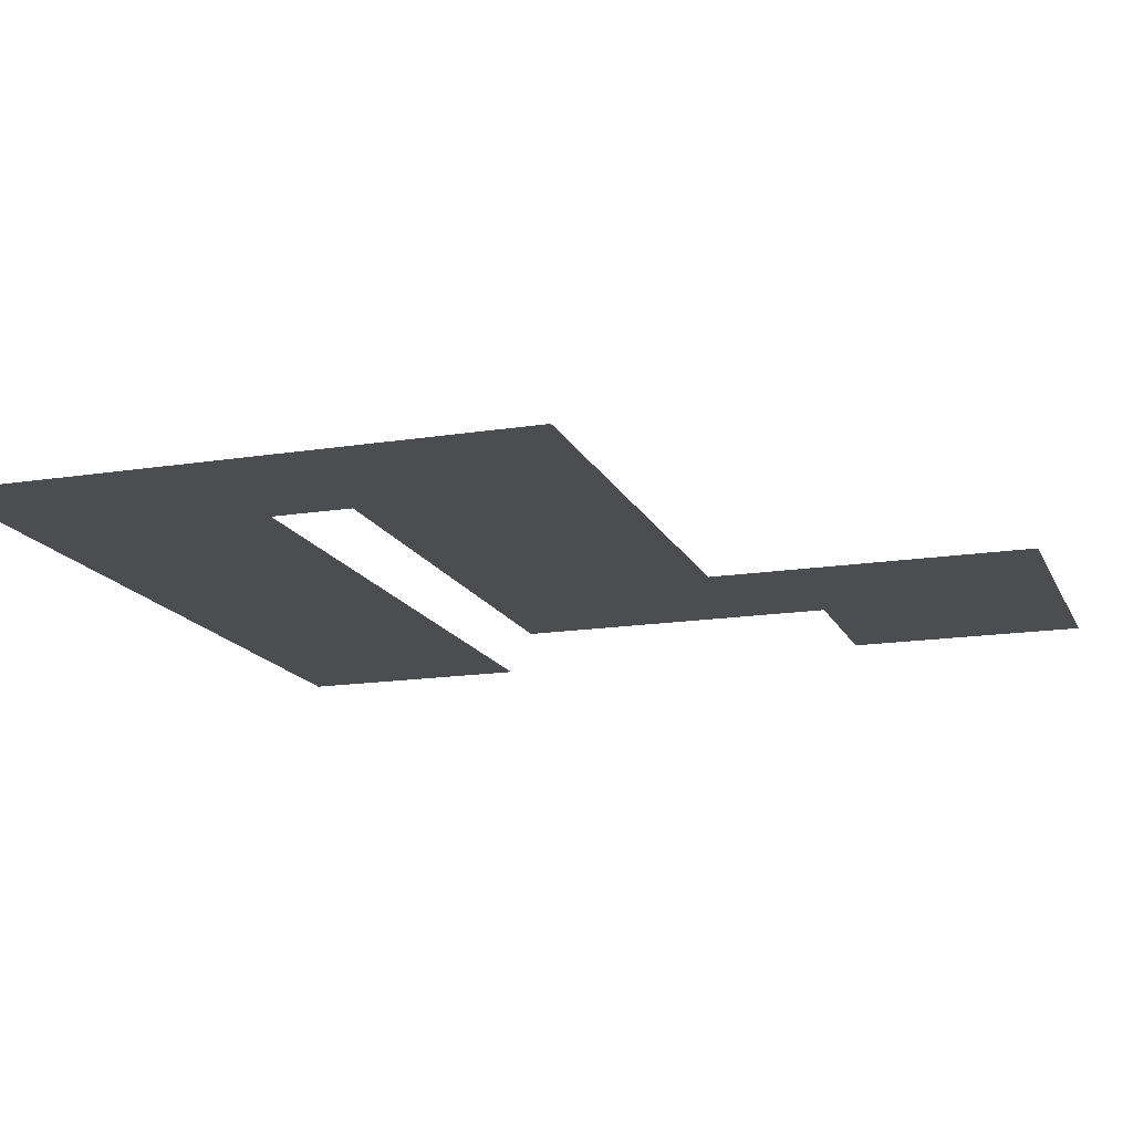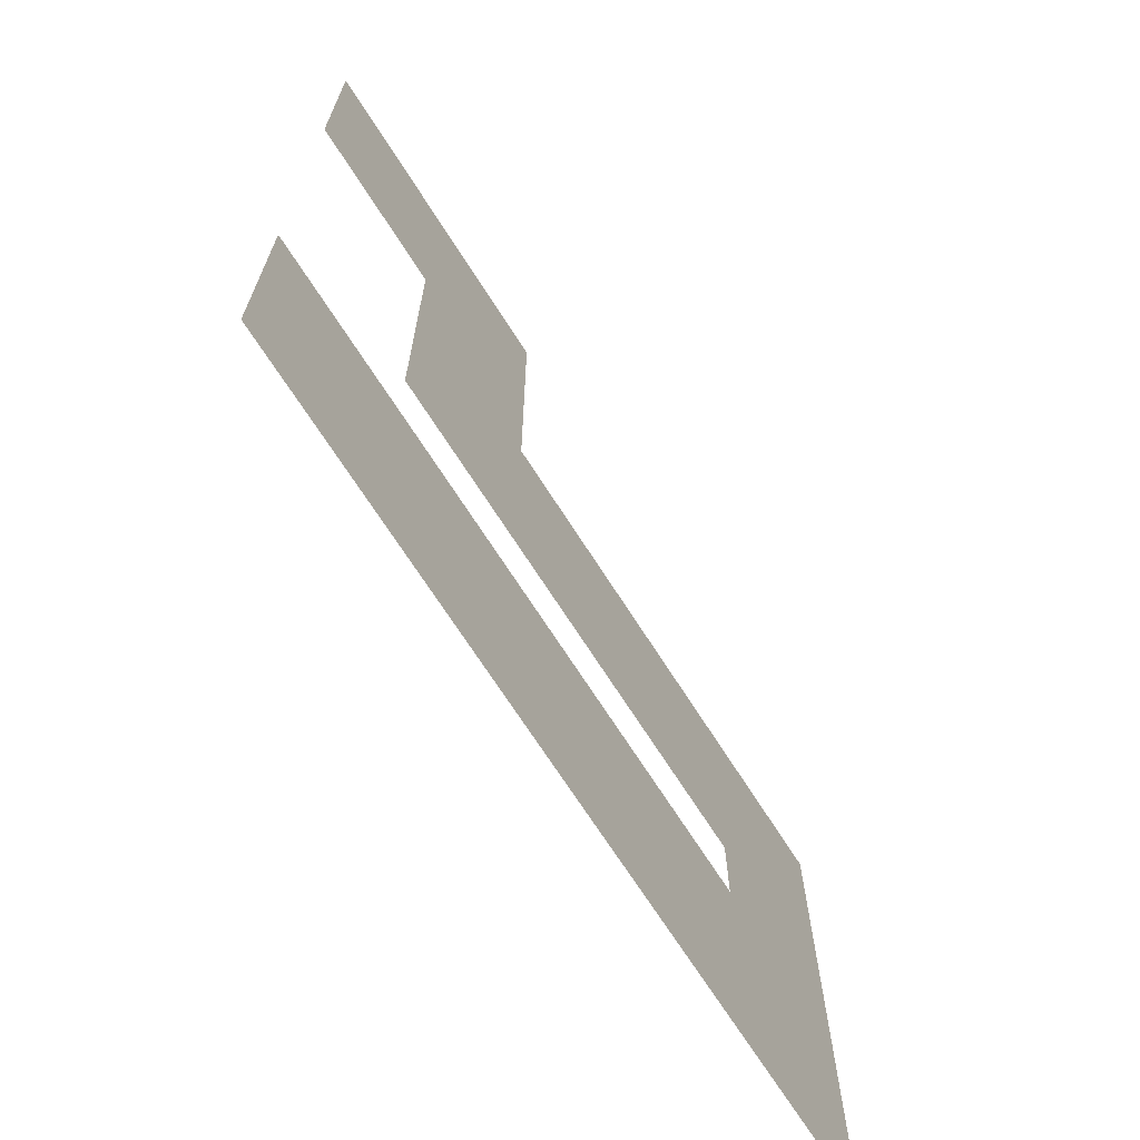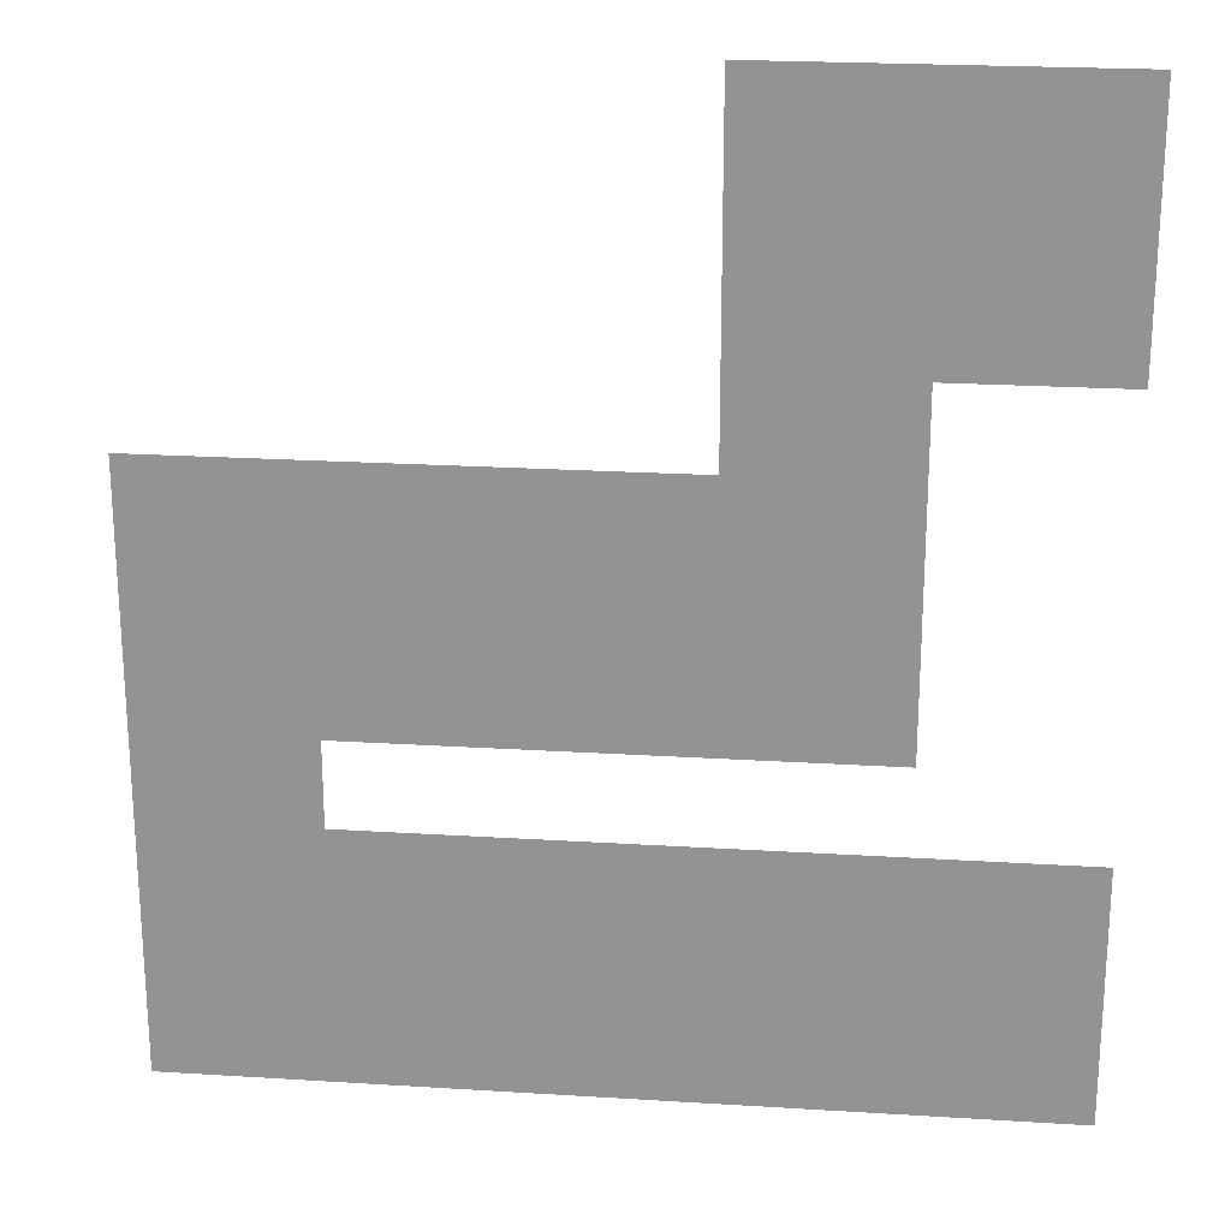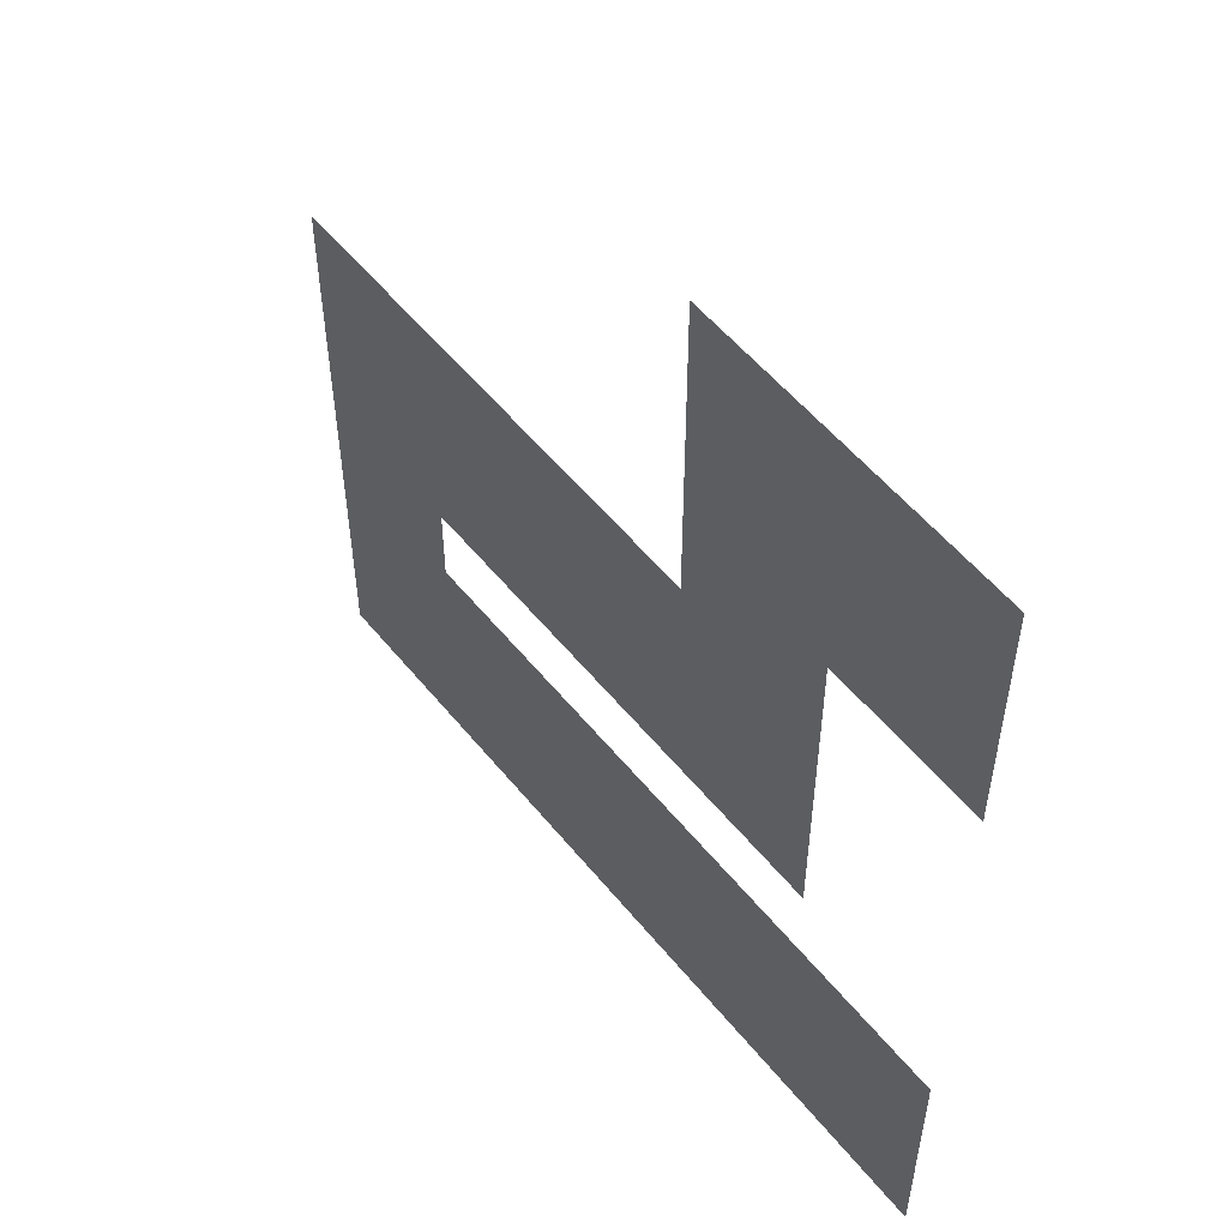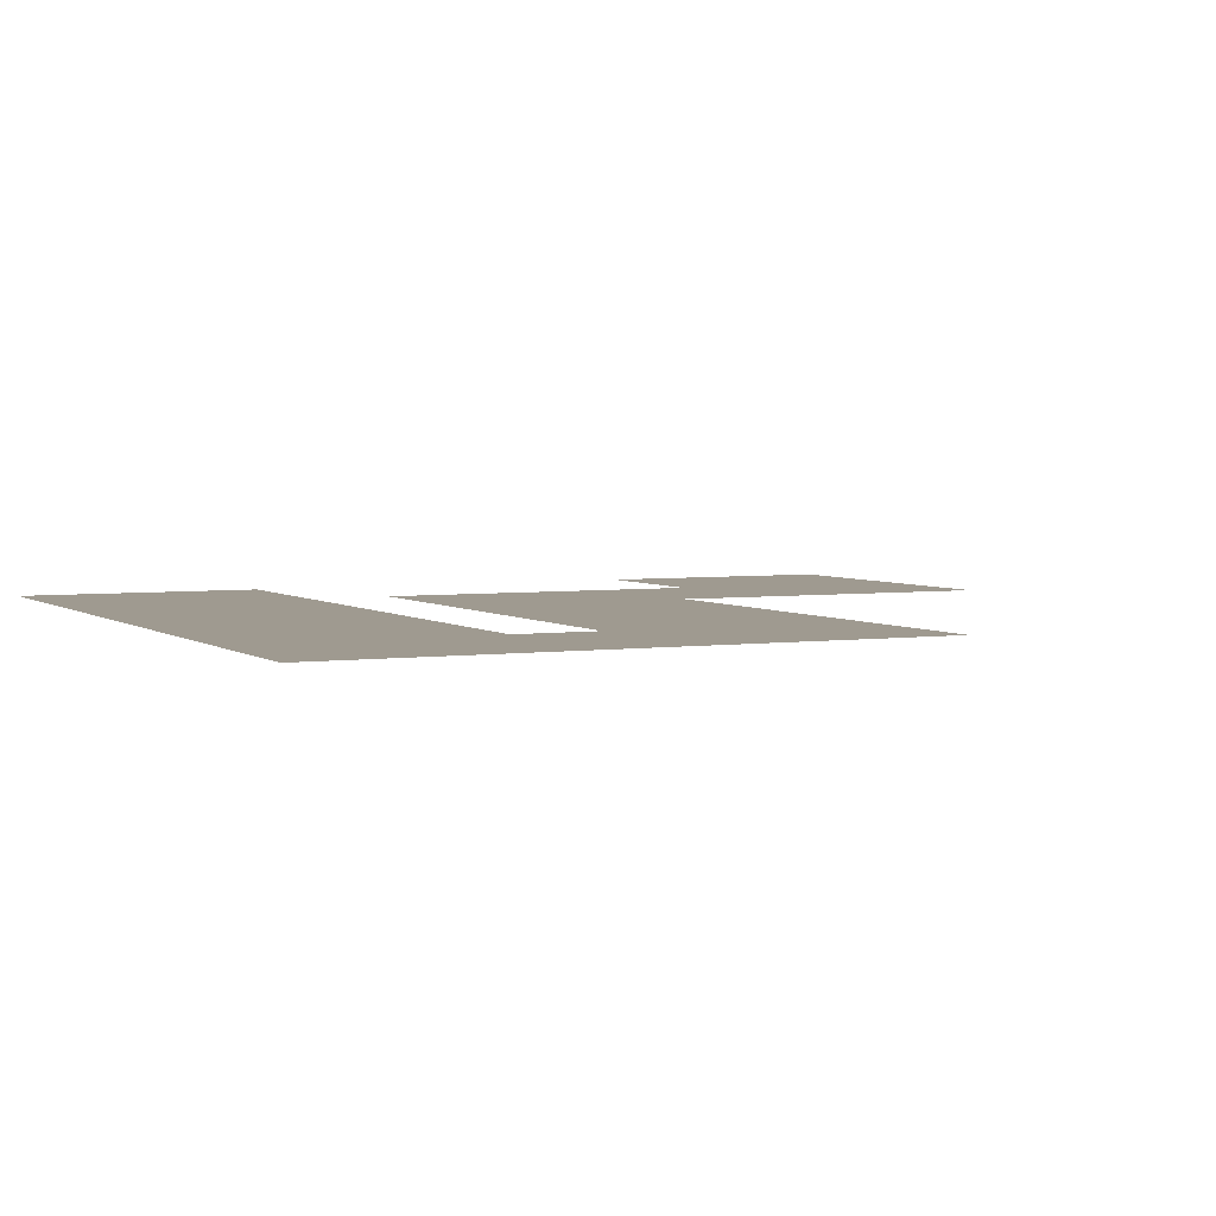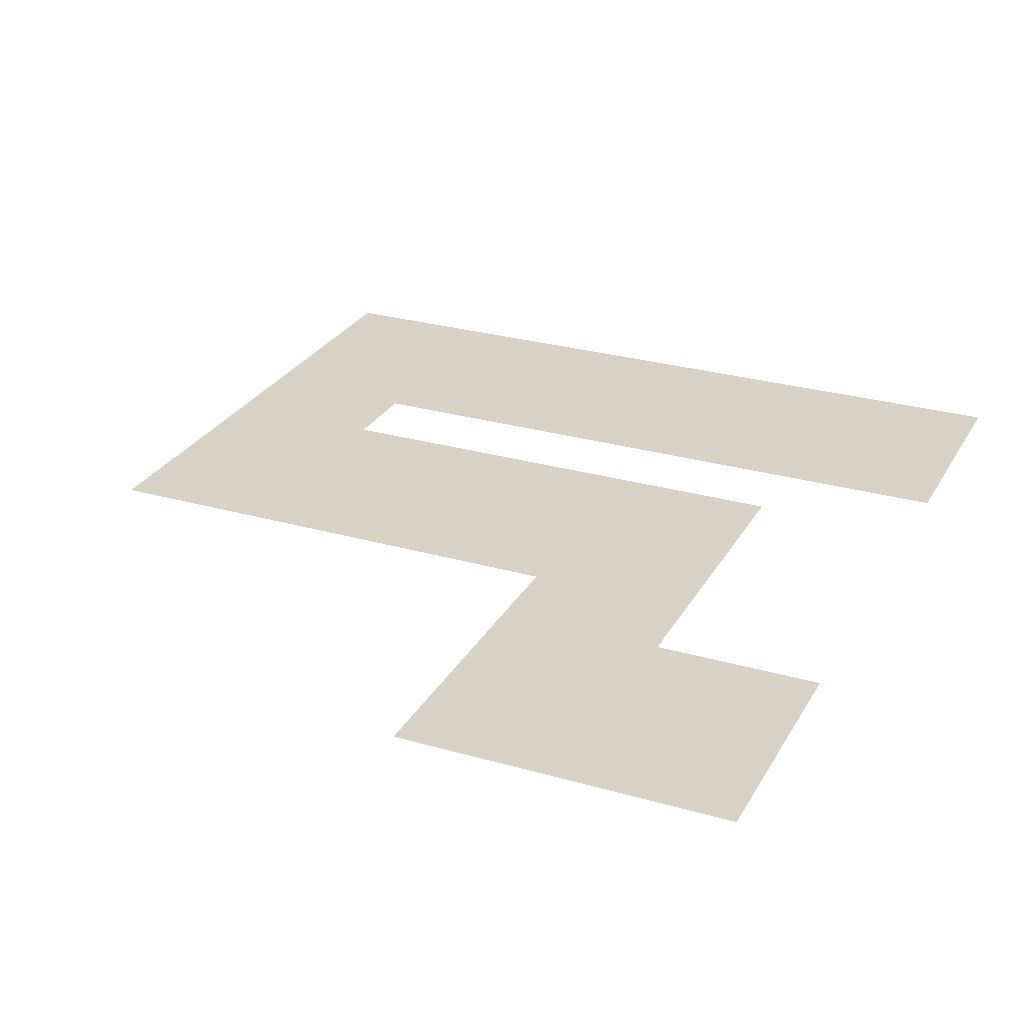
<metadata>
{"format":"obj","ext":"obj","renderer":"f3d","projection":"perspective","resolution":1024,"background":"white","views":[{"elev":-15.8,"azim":108.4,"up":"+Z"},{"elev":-69.7,"azim":-57.5,"up":"+Y"},{"elev":22.3,"azim":-173.8,"up":"+Y"},{"elev":54.4,"azim":-128.2,"up":"+Y"},{"elev":3.9,"azim":64.4,"up":"+Z"},{"elev":27.3,"azim":-156.1,"up":"+Z"}]}
</metadata>
<code>
v -300 -50 0
v -350 -50 0
v -350 0 0
v -300 0 0
v -400 -50 0
v -400 0 0
v -450 -50 0
v -450 0 0
v -500 -50 0
v -500 0 0
v -300 -100 0
v -350 -100 0
v -400 -100 0
v -450 -100 0
v -500 -100 0
v -300 -150 0
v -350 -150 0
v -400 -150 0
v -450 -150 0
v -500 -150 0
v 0 -250 0
v -50 -250 0
v -50 -200 0
v 0 -200 0
v -100 -250 0
v -100 -200 0
v -150 -250 0
v -150 -200 0
v -200 -250 0
v -200 -200 0
v -250 -250 0
v -250 -200 0
v -300 -250 0
v -300 -200 0
v -350 -250 0
v -350 -200 0
v -400 -250 0
v -400 -200 0
v 0 -300 0
v -50 -300 0
v -100 -300 0
v -150 -300 0
v -200 -300 0
v -250 -300 0
v -300 -300 0
v -350 -300 0
v -400 -300 0
v 0 -350 0
v -50 -350 0
v -100 -350 0
v -150 -350 0
v -200 -350 0
v -250 -350 0
v -300 -350 0
v -350 -350 0
v -400 -350 0
v 0 -450 0
v -50 -450 0
v -50 -400 0
v 0 -400 0
v -100 -450 0
v -100 -400 0
v -150 -450 0
v -150 -400 0
v -200 -450 0
v -200 -400 0
v -250 -450 0
v -250 -400 0
v -300 -450 0
v -300 -400 0
v -350 -450 0
v -350 -400 0
v -400 -450 0
v -400 -400 0
v -450 -450 0
v -450 -400 0
v -500 -450 0
v -500 -400 0
v 0 -500 0
v -50 -500 0
v -100 -500 0
v -150 -500 0
v -200 -500 0
v -250 -500 0
v -300 -500 0
v -350 -500 0
v -400 -500 0
v -450 -500 0
v -500 -500 0
v 0 -550 0
v -50 -550 0
v -100 -550 0
v -150 -550 0
v -200 -550 0
v -250 -550 0
v -300 -550 0
v -350 -550 0
v -400 -550 0
v -450 -550 0
v -500 -550 0
g mesh_0001
f 1 2 3 4
f 2 5 6 3
f 5 7 8 6
f 7 9 10 8
f 11 12 2 1
f 12 13 5 2
f 13 14 7 5
f 14 15 9 7
f 16 17 12 11
f 17 18 13 12
f 18 19 14 13
f 19 20 15 14
f 21 22 23 24
f 22 25 26 23
f 25 27 28 26
f 27 29 30 28
f 29 31 32 30
f 31 33 34 32
f 33 35 36 34
f 35 37 38 36
f 39 40 22 21
f 40 41 25 22
f 41 42 27 25
f 42 43 29 27
f 43 44 31 29
f 44 45 33 31
f 45 46 35 33
f 46 47 37 35
f 48 49 40 39
f 49 50 41 40
f 50 51 42 41
f 51 52 43 42
f 52 53 44 43
f 53 54 45 44
f 54 55 46 45
f 55 56 47 46
f 57 58 59 60
f 58 61 62 59
f 61 63 64 62
f 63 65 66 64
f 65 67 68 66
f 67 69 70 68
f 69 71 72 70
f 71 73 74 72
f 73 75 76 74
f 75 77 78 76
f 79 80 58 57
f 80 81 61 58
f 81 82 63 61
f 82 83 65 63
f 83 84 67 65
f 84 85 69 67
f 85 86 71 69
f 86 87 73 71
f 87 88 75 73
f 88 89 77 75
f 90 91 80 79
f 91 92 81 80
f 92 93 82 81
f 93 94 83 82
f 94 95 84 83
f 95 96 85 84
f 96 97 86 85
f 97 98 87 86
f 98 99 88 87
f 99 100 89 88
g mesh_0002
f 16 17 12 11
f 17 18 13 12
f 34 36 17 16
f 36 38 18 17
f 33 35 36 34
f 35 37 38 36
f 45 46 35 33
f 46 47 37 35
f 48 49 40 39
f 49 50 41 40
f 54 55 46 45
f 55 56 47 46
f 60 59 49 48
f 59 62 50 49
f 57 58 59 60
f 58 61 62 59
f 79 80 58 57
f 80 81 61 58
f 90 91 80 79
f 91 92 81 80
g mesh_0003
f 5 7 8 6
f 7 9 10 8
f 13 14 7 5
f 14 15 9 7
f 29 31 32 30
f 31 33 34 32
f 43 44 31 29
f 44 45 33 31
f 73 75 76 74
f 75 77 78 76
f 87 88 75 73
f 88 89 77 75

</code>
